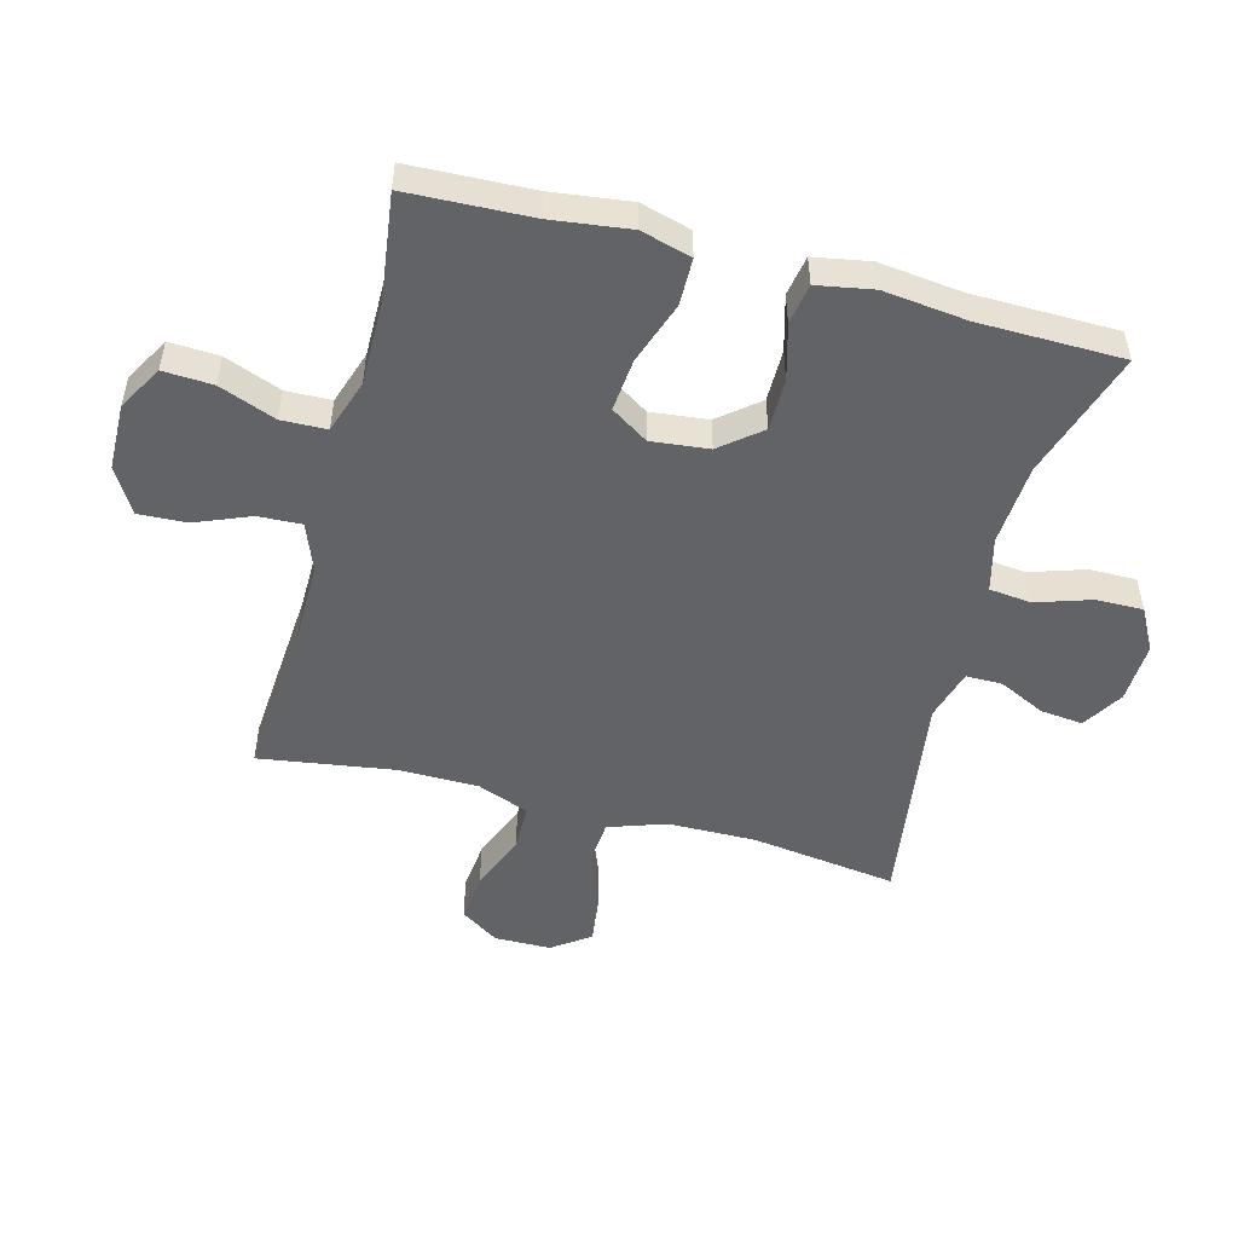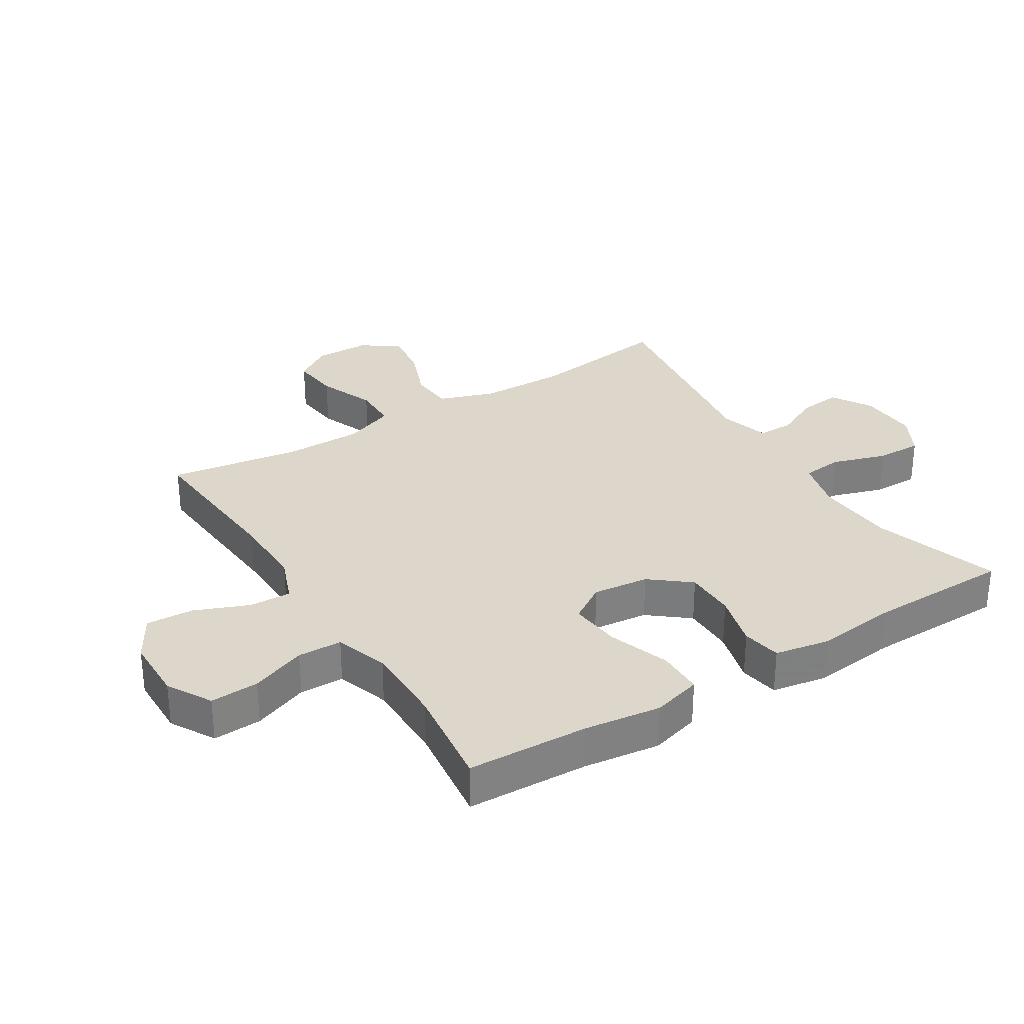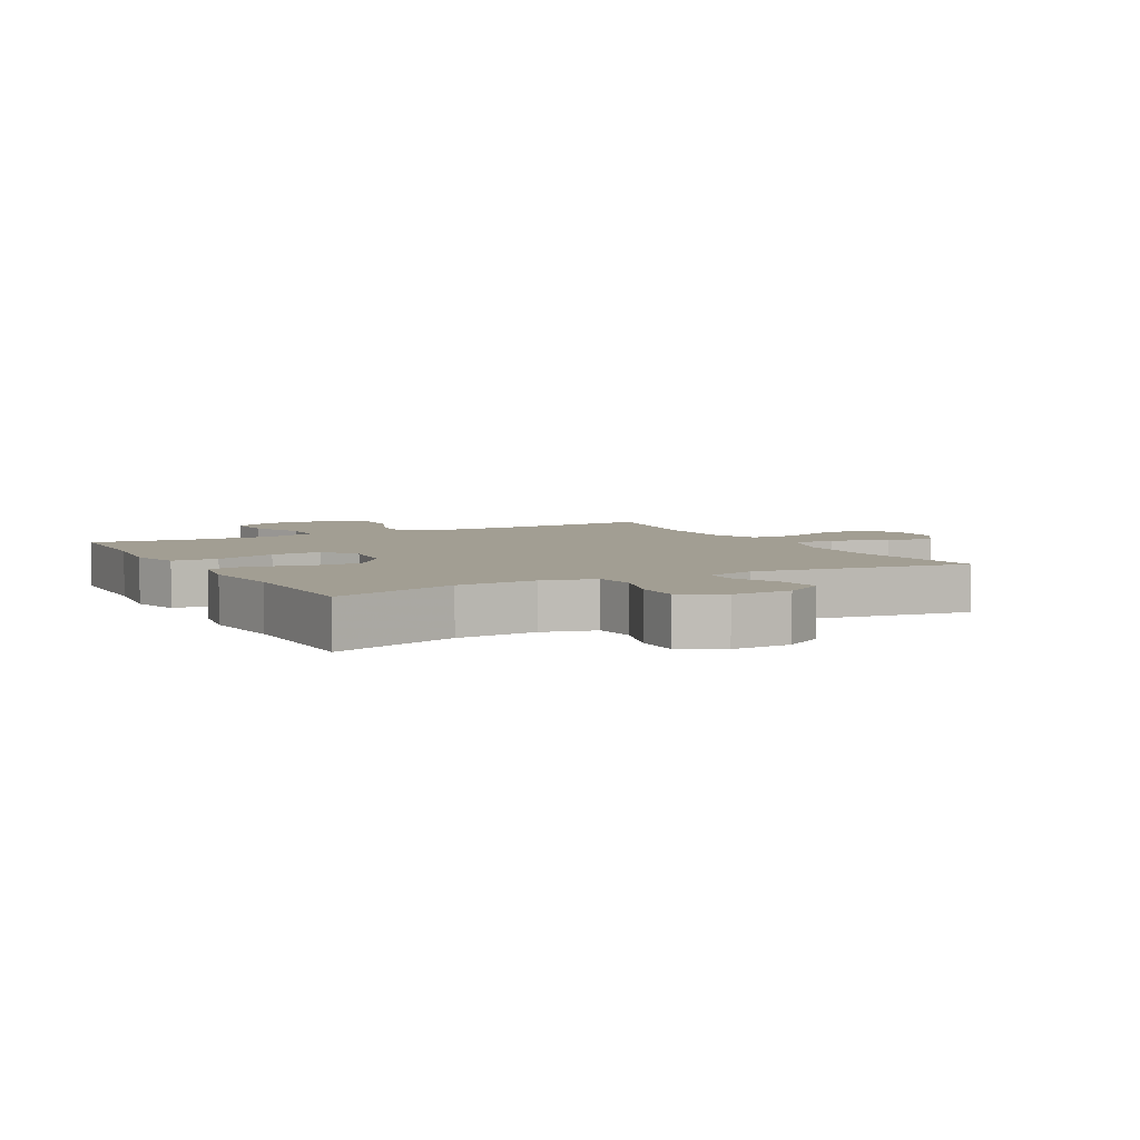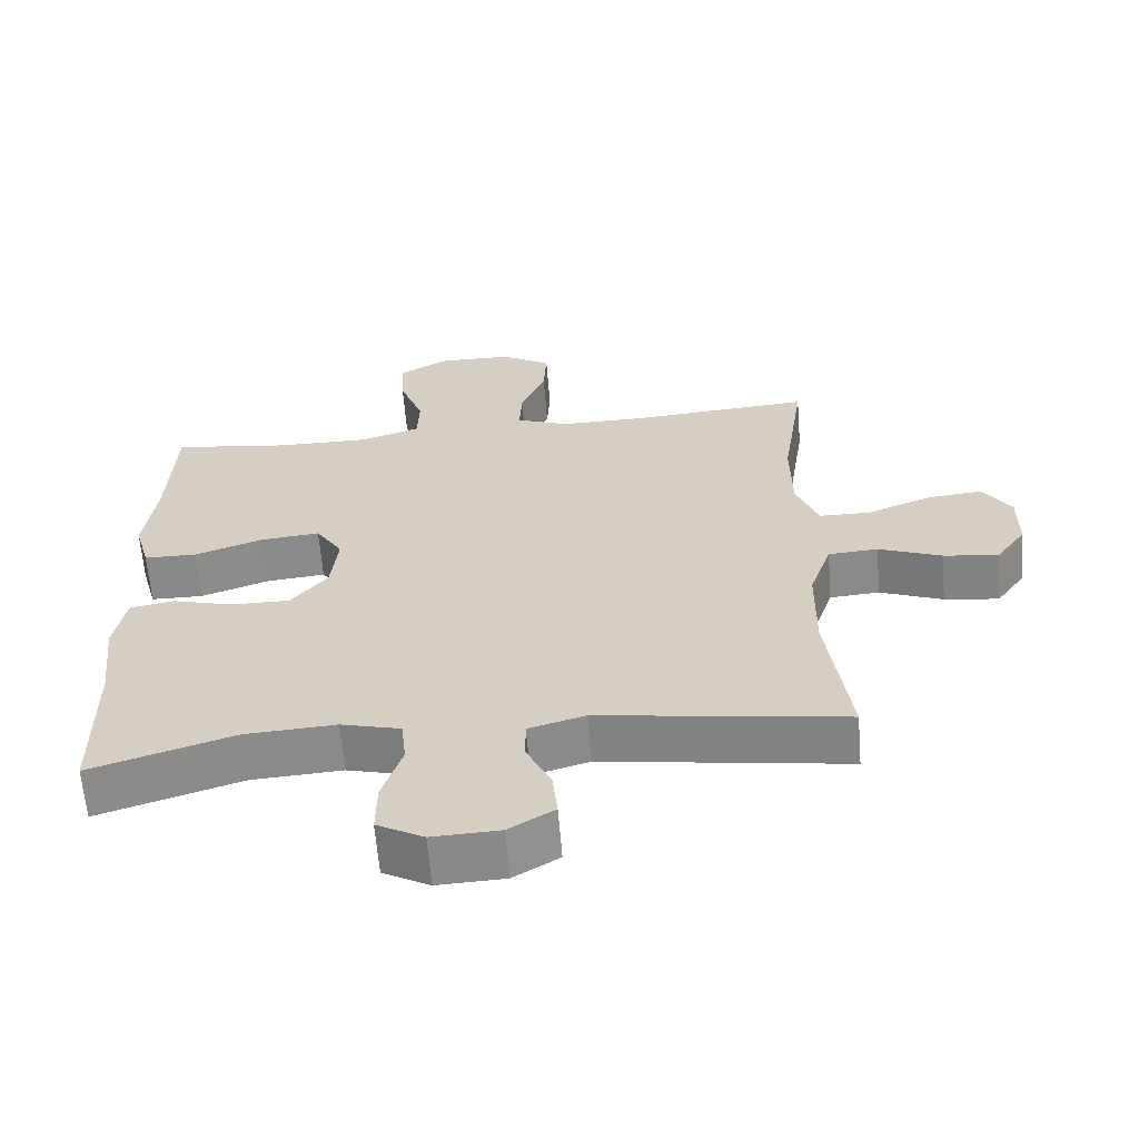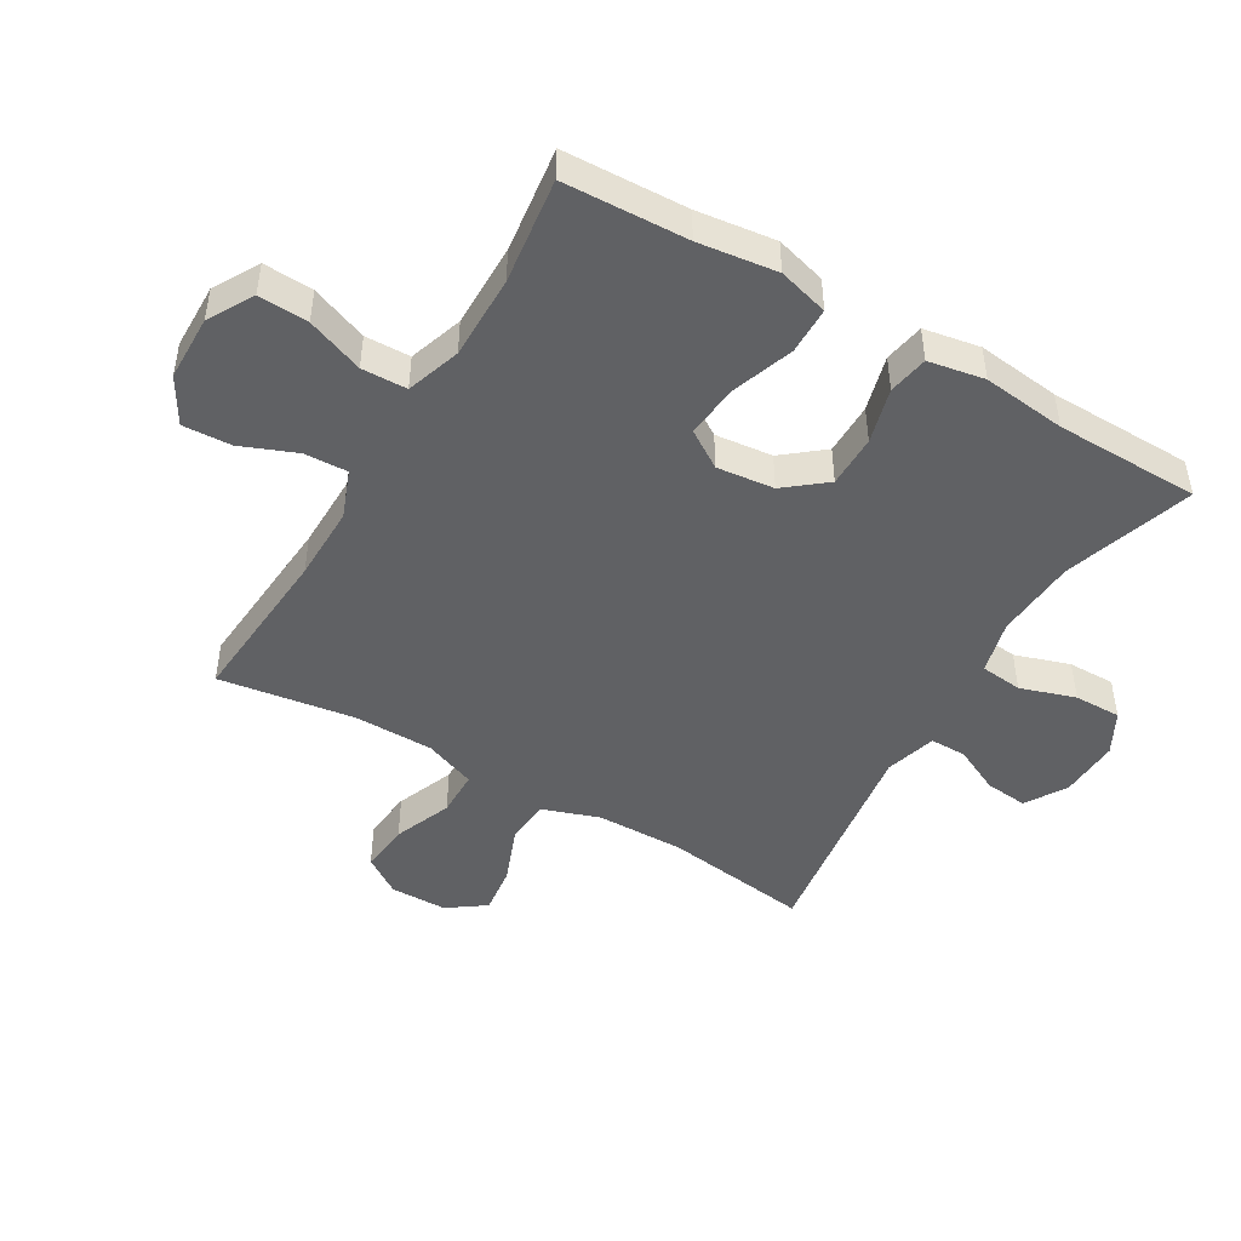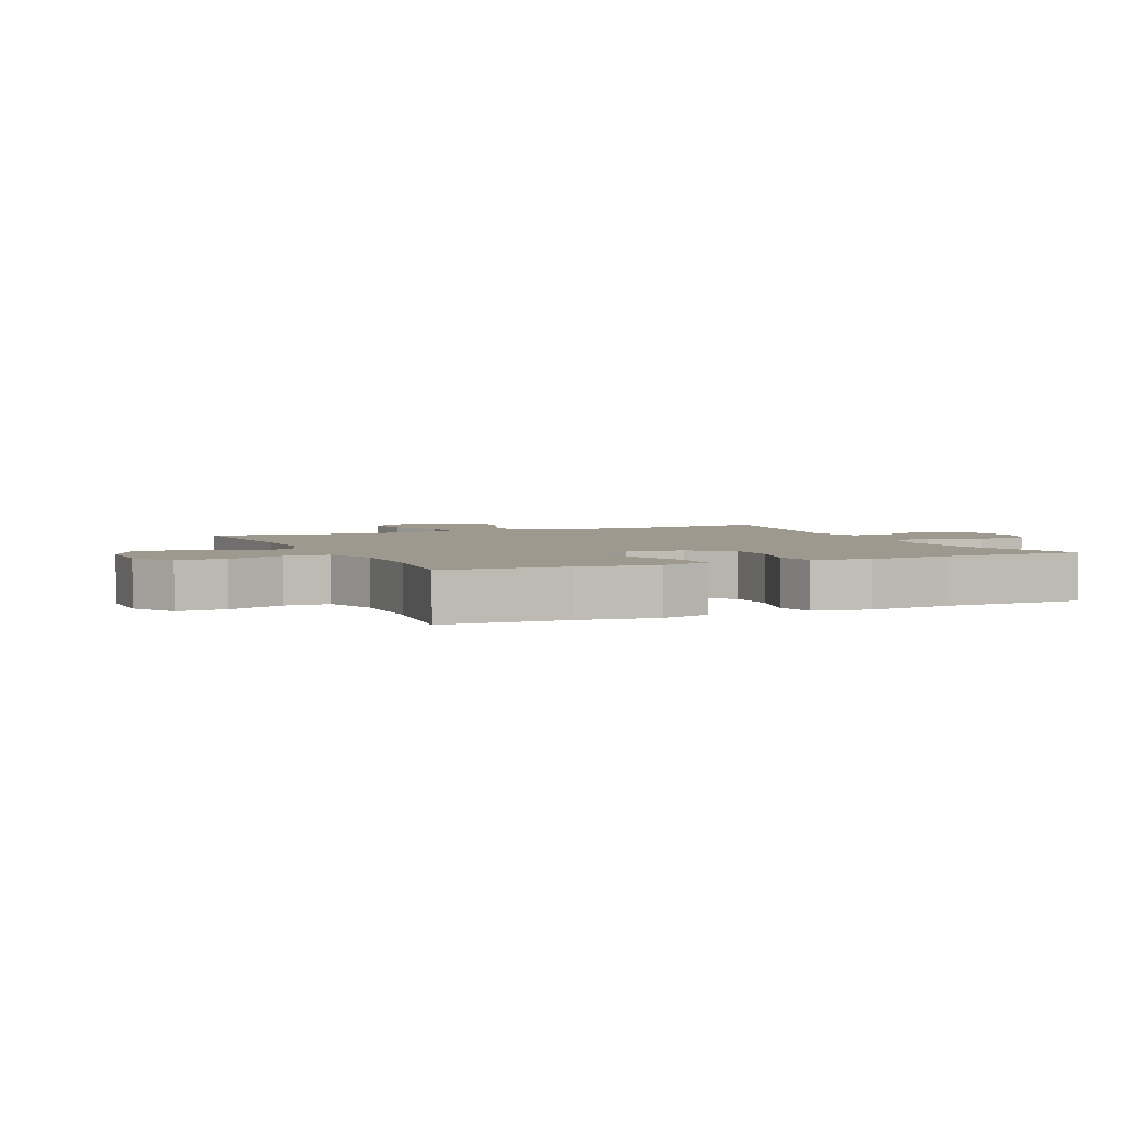
<metadata>
{"format":"obj","ext":"obj","renderer":"f3d","projection":"perspective","resolution":1024,"background":"white","views":[{"elev":-50.9,"azim":75.1,"up":"+Y"},{"elev":30.7,"azim":58.0,"up":"+Y"},{"elev":5.1,"azim":151.7,"up":"+Y"},{"elev":-62.8,"azim":-175.4,"up":"+Z"},{"elev":-46.9,"azim":59.4,"up":"+Y"},{"elev":3.4,"azim":65.8,"up":"+Y"}]}
</metadata>
<code>
v 0.5 0.07 -0.5
v 0.298 0.07 -0.436
v 0.17 0.07 -0.428
v 0.086 0.07 -0.45
v 0.079 0.07 -0.516
v 0.107 0.07 -0.602
v 0.108 0.07 -0.676
v 0.042 0.07 -0.712
v -0.053 0.07 -0.708
v -0.117 0.07 -0.669
v -0.11 0.07 -0.602
v -0.075 0.07 -0.529
v -0.075 0.07 -0.472
v -0.155 0.07 -0.449
v -0.5 0.07 -0.5
v -0.469 0.07 -0.271
v -0.471 0.07 -0.133
v -0.502 0.07 -0.043
v -0.572 0.07 -0.038
v -0.661 0.07 -0.073
v -0.738 0.07 -0.083
v -0.78 0.07 -0.024
v -0.781 0.07 0.065
v -0.741 0.07 0.125
v -0.663 0.07 0.117
v -0.572 0.07 0.081
v -0.5 0.07 0.082
v -0.469 0.07 0.163
v -0.468 0.07 0.288
v -0.5 0.07 0.5
v -0.244 0.07 0.481
v -0.125 0.07 0.48
v -0.05 0.07 0.509
v -0.053 0.07 0.577
v -0.088 0.07 0.663
v -0.092 0.07 0.739
v -0.021 0.07 0.781
v 0.082 0.07 0.783
v 0.153 0.07 0.743
v 0.149 0.07 0.665
v 0.115 0.07 0.576
v 0.117 0.07 0.505
v 0.202 0.07 0.477
v 0.334 0.07 0.478
v 0.5 0.07 0.5
v 0.508 0.07 0.306
v 0.524 0.07 0.183
v 0.502 0.07 0.104
v 0.428 0.07 0.103
v 0.33 0.07 0.137
v 0.247 0.07 0.145
v 0.209 0.07 0.086
v 0.219 0.07 -0.004
v 0.27 0.07 -0.067
v 0.352 0.07 -0.067
v 0.439 0.07 -0.043
v 0.502 0.07 -0.054
v 0.518 0.07 -0.142
v 0.503 0.07 -0.273
v 0.5 0 -0.5
v 0.298 0 -0.436
v 0.17 0 -0.428
v 0.086 0 -0.45
v 0.079 0 -0.516
v 0.107 0 -0.602
v 0.108 0 -0.676
v 0.042 0 -0.712
v -0.053 0 -0.708
v -0.117 0 -0.669
v -0.11 0 -0.602
v -0.075 0 -0.529
v -0.075 0 -0.472
v -0.155 0 -0.449
v -0.5 0 -0.5
v -0.469 0 -0.271
v -0.471 0 -0.133
v -0.502 0 -0.043
v -0.572 0 -0.038
v -0.661 0 -0.073
v -0.738 0 -0.083
v -0.78 0 -0.024
v -0.781 0 0.065
v -0.741 0 0.125
v -0.663 0 0.117
v -0.572 0 0.081
v -0.5 0 0.082
v -0.469 0 0.163
v -0.468 0 0.288
v -0.5 0 0.5
v -0.244 0 0.481
v -0.125 0 0.48
v -0.05 0 0.509
v -0.053 0 0.577
v -0.088 0 0.663
v -0.092 0 0.739
v -0.021 0 0.781
v 0.082 0 0.783
v 0.153 0 0.743
v 0.149 0 0.665
v 0.115 0 0.576
v 0.117 0 0.505
v 0.202 0 0.477
v 0.334 0 0.478
v 0.5 0 0.5
v 0.508 0 0.306
v 0.524 0 0.183
v 0.502 0 0.104
v 0.428 0 0.103
v 0.33 0 0.137
v 0.247 0 0.145
v 0.209 0 0.086
v 0.219 0 -0.004
v 0.27 0 -0.067
v 0.352 0 -0.067
v 0.439 0 -0.043
v 0.502 0 -0.054
v 0.518 0 -0.142
v 0.503 0 -0.273
f 56 57 58 59
f 55 56 59 1
f 54 55 1 2
f 53 54 2 3
f 52 53 3 4
f 47 48 49 50
f 46 47 50 51
f 44 45 46 51
f 43 44 51 52
f 38 39 40 41
f 38 41 42
f 37 38 42
f 34 35 36 37
f 33 34 37 42
f 32 33 42 43
f 29 30 31
f 28 29 31 32
f 27 28 32 43
f 23 24 25 26
f 23 26 27
f 22 23 27
f 19 20 21 22
f 19 22 27
f 18 19 27 43
f 14 15 16
f 13 14 16 17
f 9 10 11 12
f 9 12 13
f 8 9 13
f 5 6 7 8
f 4 5 8 13
f 17 18 43 52
f 4 13 17 52
f 118 117 116 115
f 60 118 115 114
f 61 60 114 113
f 62 61 113 112
f 63 62 112 111
f 109 108 107 106
f 110 109 106 105
f 110 105 104 103
f 111 110 103 102
f 100 99 98 97
f 101 100 97
f 101 97 96
f 96 95 94 93
f 101 96 93 92
f 102 101 92 91
f 90 89 88
f 91 90 88 87
f 102 91 87 86
f 85 84 83 82
f 86 85 82
f 86 82 81
f 81 80 79 78
f 86 81 78
f 102 86 78 77
f 75 74 73
f 76 75 73 72
f 71 70 69 68
f 72 71 68
f 72 68 67
f 67 66 65 64
f 72 67 64 63
f 111 102 77 76
f 111 76 72 63
f 1 60 61 2
f 2 61 62 3
f 3 62 63 4
f 4 63 64 5
f 5 64 65 6
f 6 65 66 7
f 7 66 67 8
f 8 67 68 9
f 9 68 69 10
f 10 69 70 11
f 11 70 71 12
f 12 71 72 13
f 13 72 73 14
f 14 73 74 15
f 15 74 75 16
f 16 75 76 17
f 17 76 77 18
f 18 77 78 19
f 19 78 79 20
f 20 79 80 21
f 21 80 81 22
f 22 81 82 23
f 23 82 83 24
f 24 83 84 25
f 25 84 85 26
f 26 85 86 27
f 27 86 87 28
f 28 87 88 29
f 29 88 89 30
f 30 89 90 31
f 31 90 91 32
f 32 91 92 33
f 33 92 93 34
f 34 93 94 35
f 35 94 95 36
f 36 95 96 37
f 37 96 97 38
f 38 97 98 39
f 39 98 99 40
f 40 99 100 41
f 41 100 101 42
f 42 101 102 43
f 43 102 103 44
f 44 103 104 45
f 45 104 105 46
f 46 105 106 47
f 47 106 107 48
f 48 107 108 49
f 49 108 109 50
f 50 109 110 51
f 51 110 111 52
f 52 111 112 53
f 53 112 113 54
f 54 113 114 55
f 55 114 115 56
f 56 115 116 57
f 57 116 117 58
f 58 117 118 59
f 59 118 60 1

</code>
